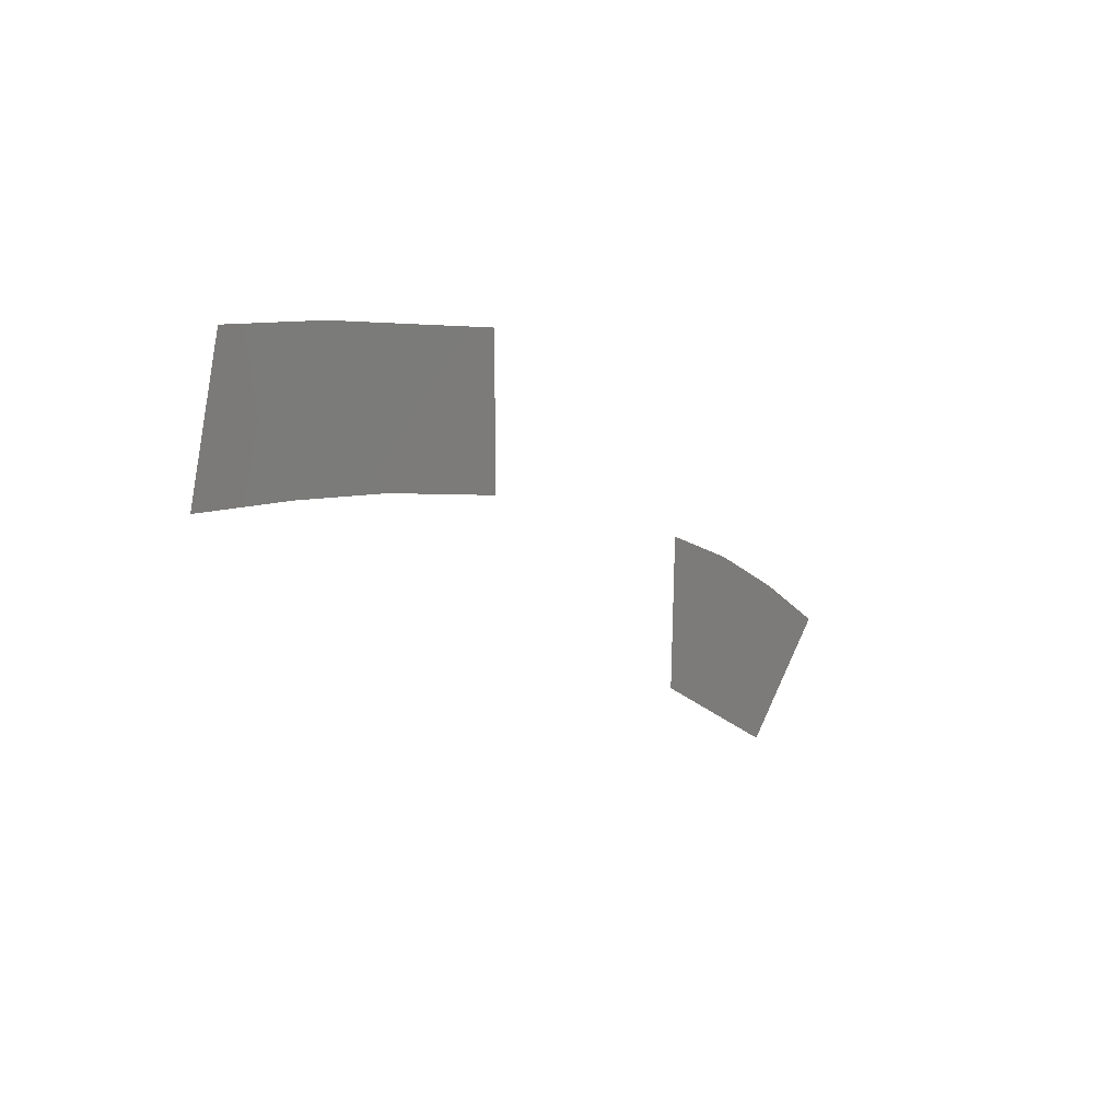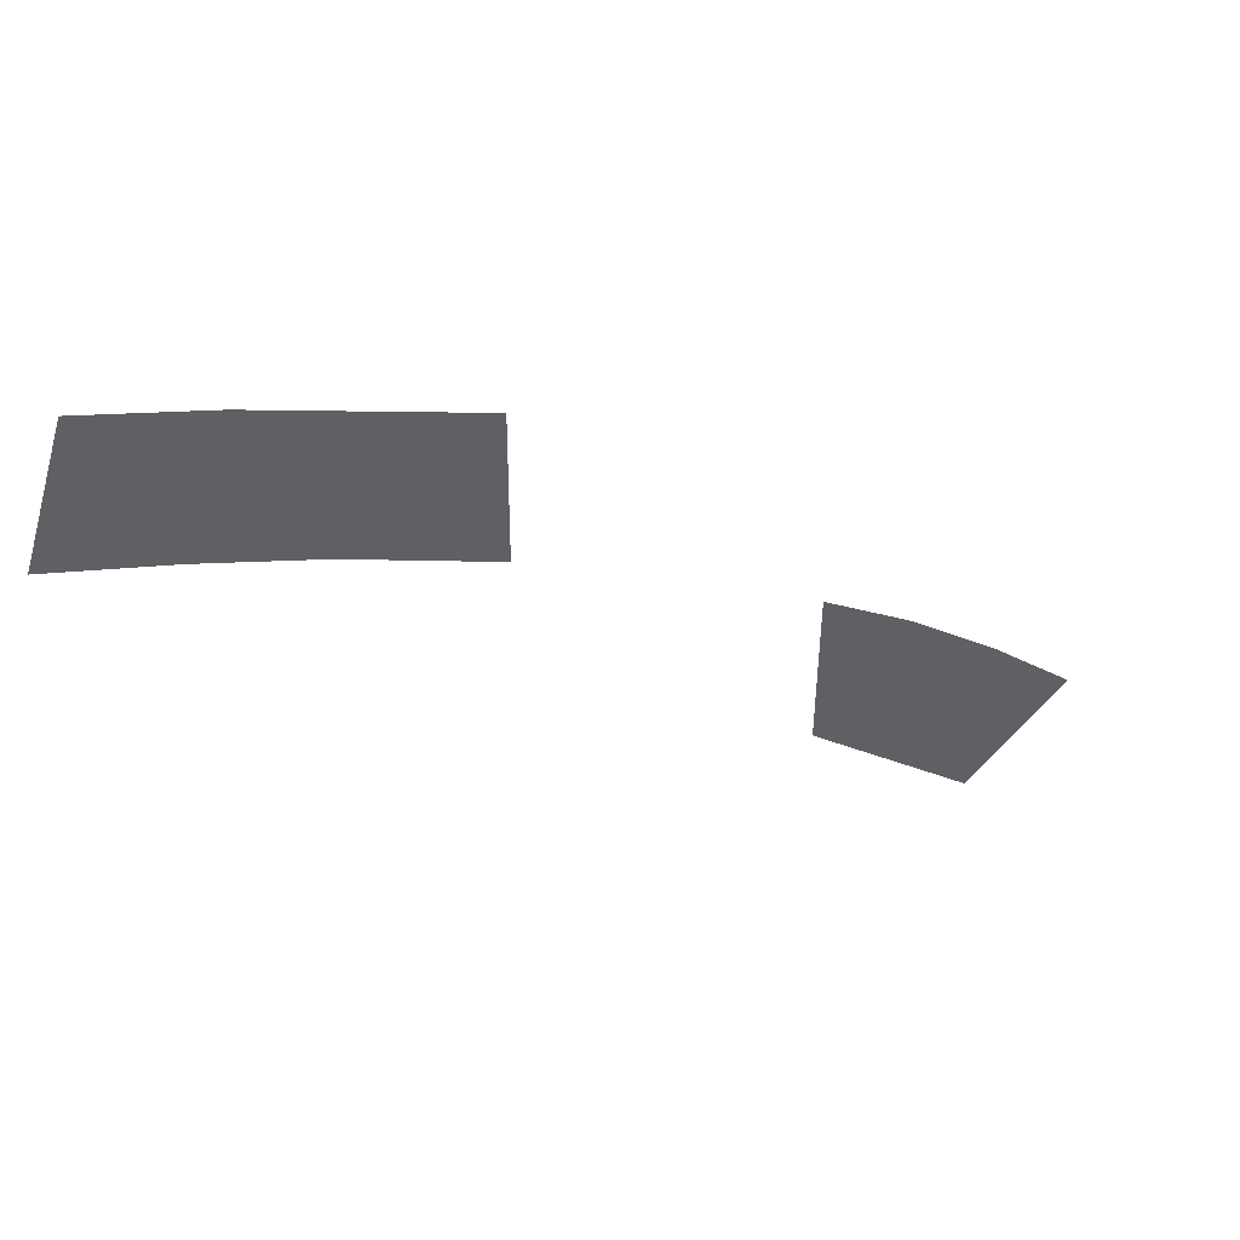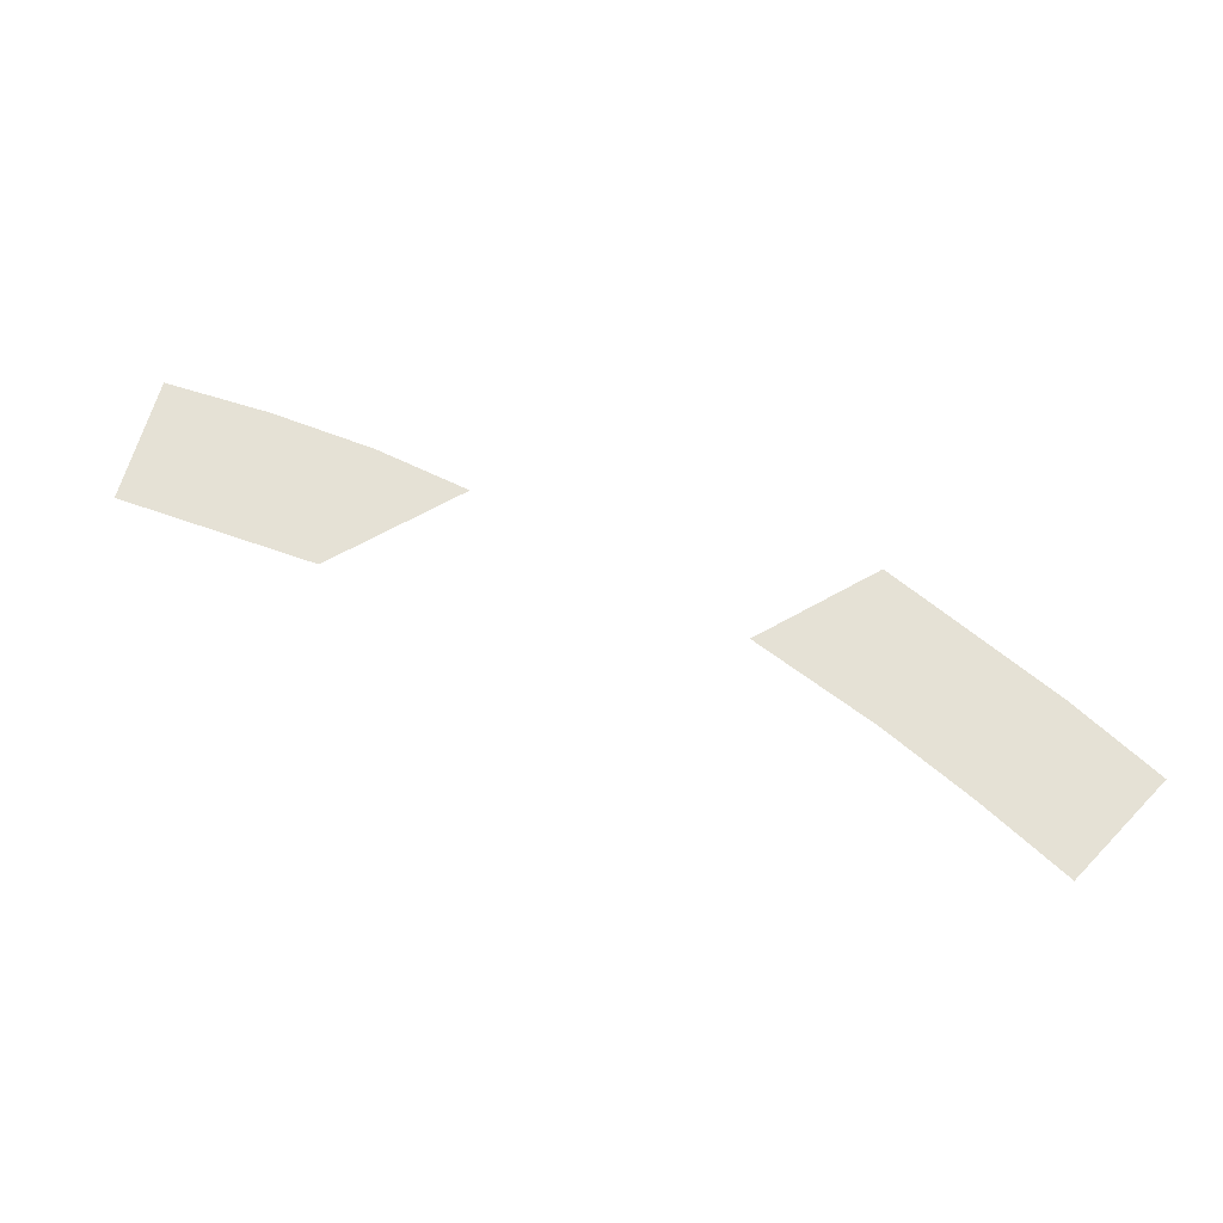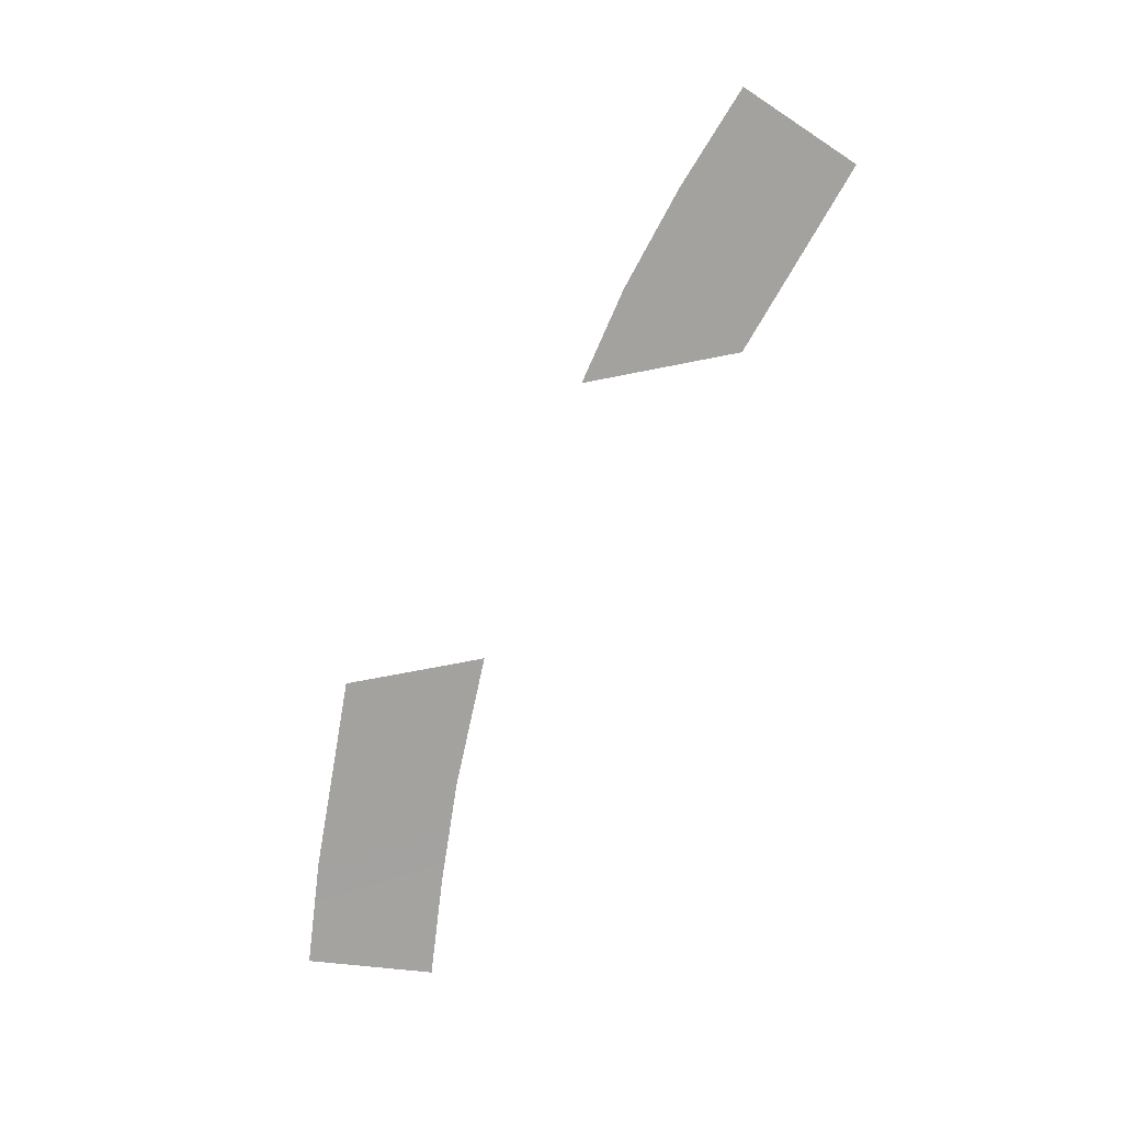
<metadata>
{"format":"obj","ext":"obj","renderer":"f3d","projection":"perspective","resolution":1024,"background":"white","views":[{"elev":29.2,"azim":-54.0,"up":"+Z"},{"elev":46.5,"azim":-24.3,"up":"+Z"},{"elev":64.9,"azim":-119.1,"up":"+Y"},{"elev":-72.5,"azim":101.4,"up":"+Y"}]}
</metadata>
<code>
g Road3-Inter3-Lane1
v -224.4 0.454 347.7
v -224.4 0.454 347.7
v -222.6 0.454 353.4
v -222.6 0.454 353.4
v -219.6 0.49 346.1
v -219.6 0.49 346.1
v -217.7 0.49 351.8
v -217.7 0.49 351.8
v -214.9 0.49 344.4
v -214.9 0.49 344.4
v -208.9 0.49 348.4
v -208.9 0.49 348.4
v -208.9 0.49 341.8
v -208.9 0.49 341.8
v -208.9 0.49 348.4
v -208.9 0.49 348.4
v -185.6 0.4756 325.4
v -185.6 0.4756 325.4
v -189.8 0.4756 321.2
v -189.8 0.4756 321.2
v -189.2 0.49 328.9
v -189.2 0.49 328.9
v -197 0.49 327.5
v -197 0.49 327.5
v -193.1 0.49 332.1
v -193.1 0.49 332.1
v -197 0.49 327.5
v -197 0.49 327.5
v -196.9 0.49 334.8
v -196.9 0.49 334.8
v -197 0.49 327.5
v -197 0.49 327.5
f 5 1 3
f 7 5 3
f 9 5 7
f 11 9 7
f 13 9 11
f 15 13 11
f 21 17 19
f 23 21 19
f 25 21 23
f 27 25 23
f 29 25 27
f 31 29 27

</code>
